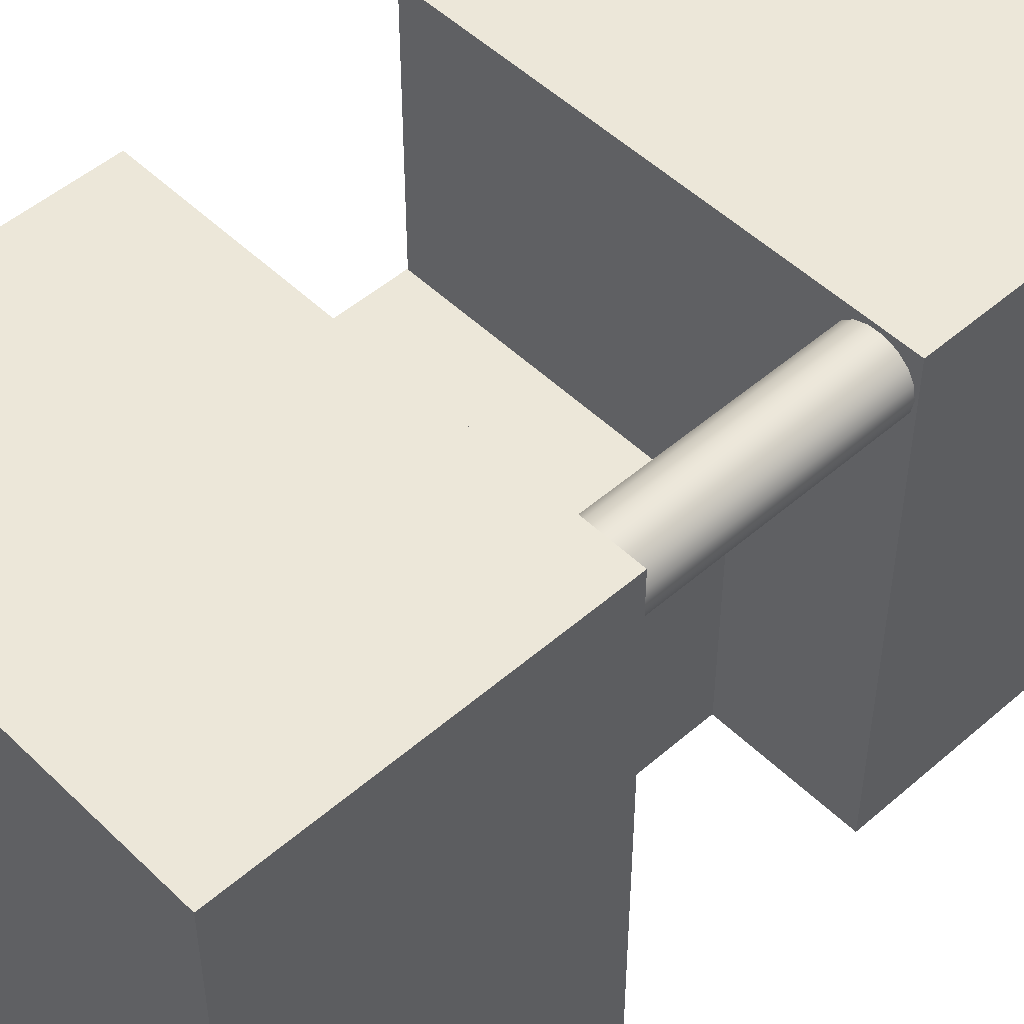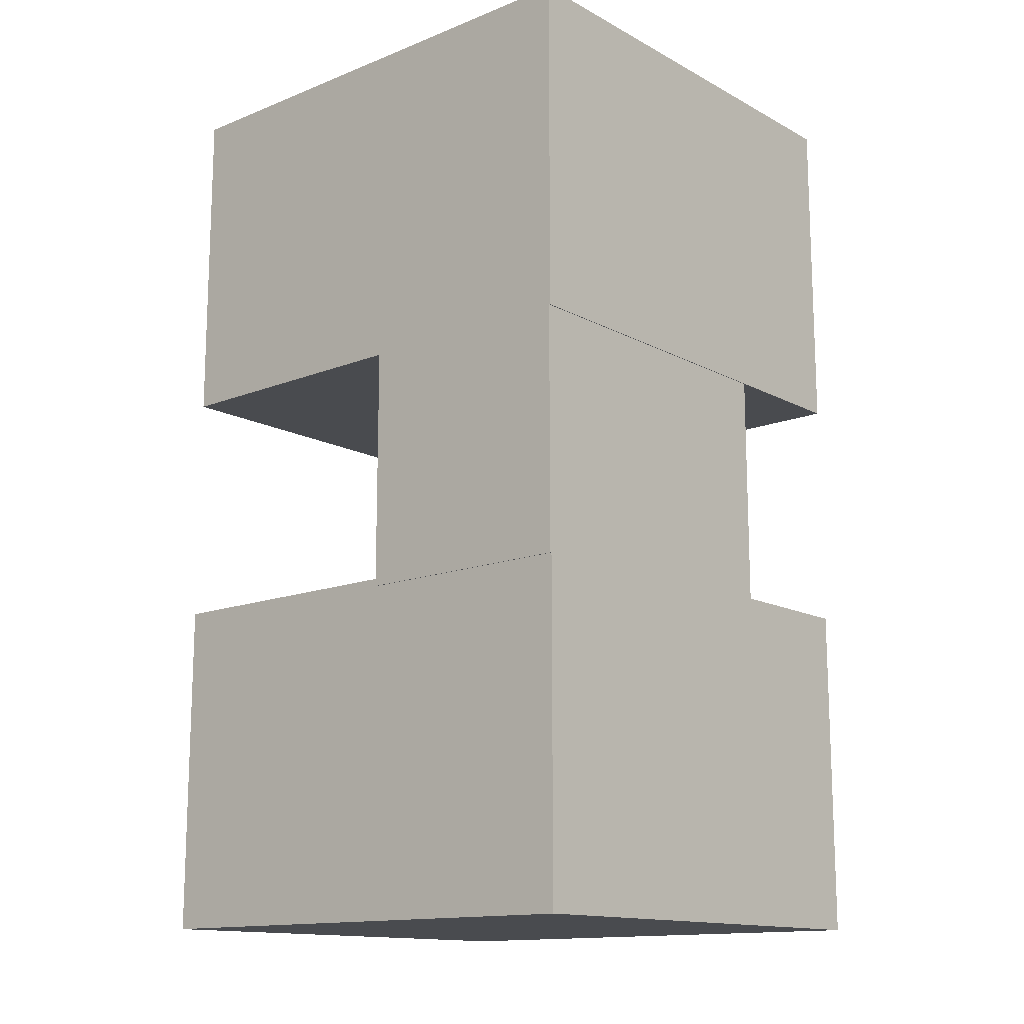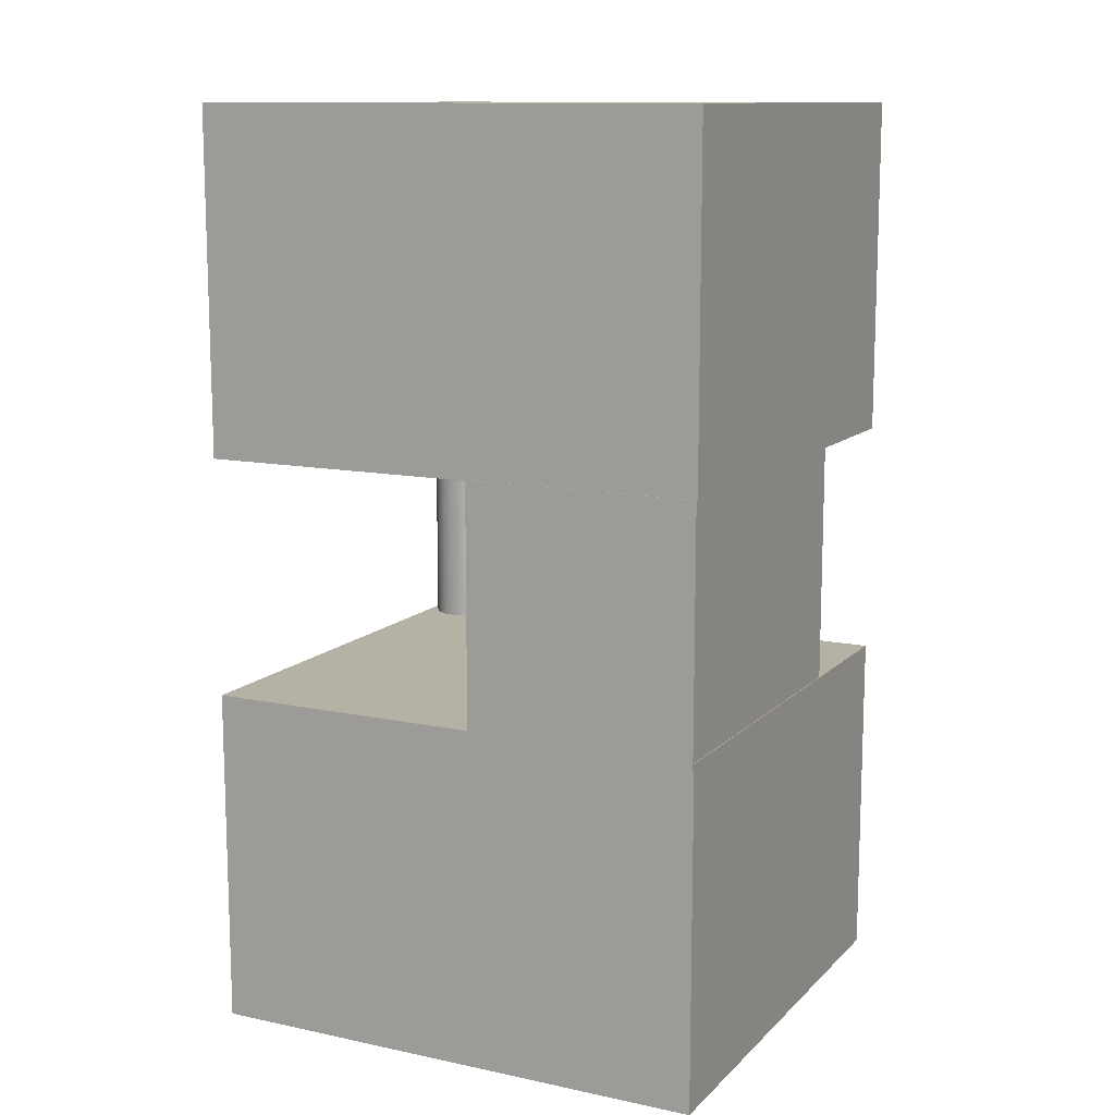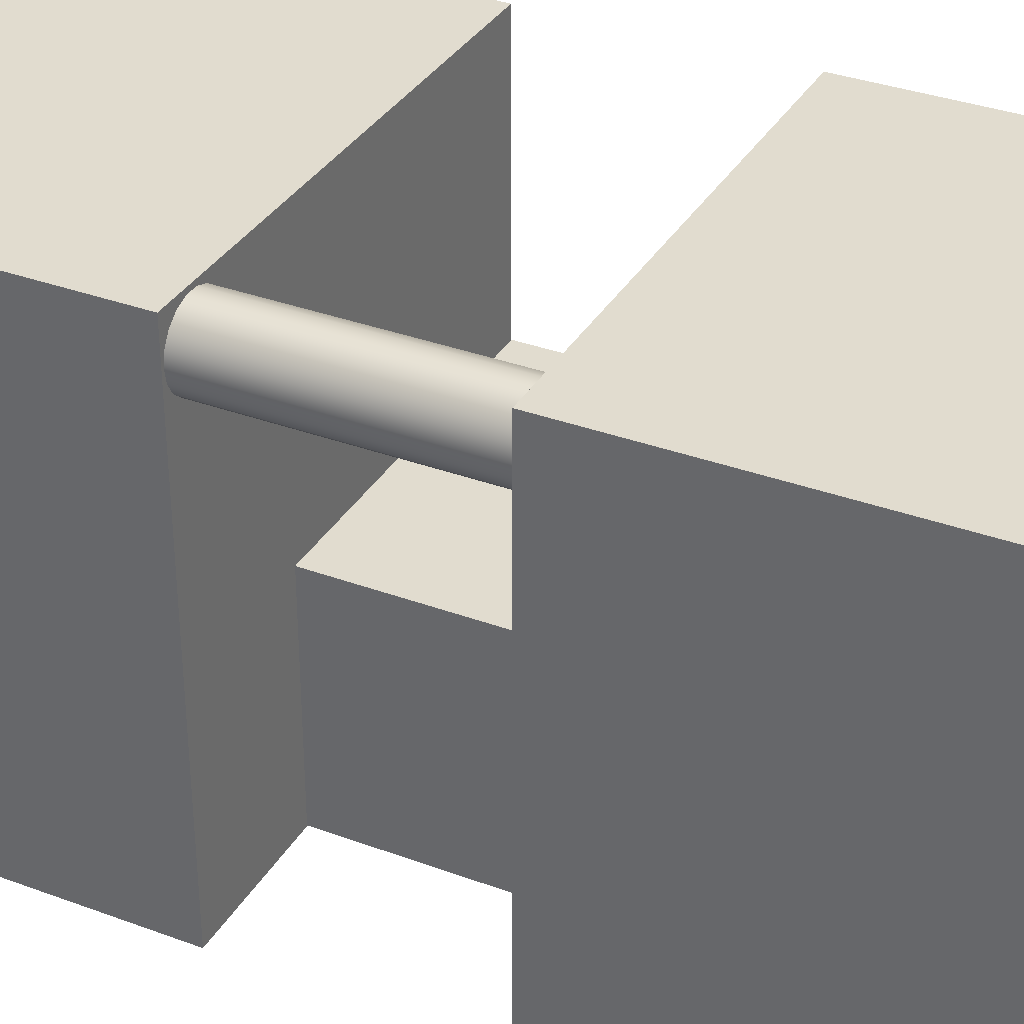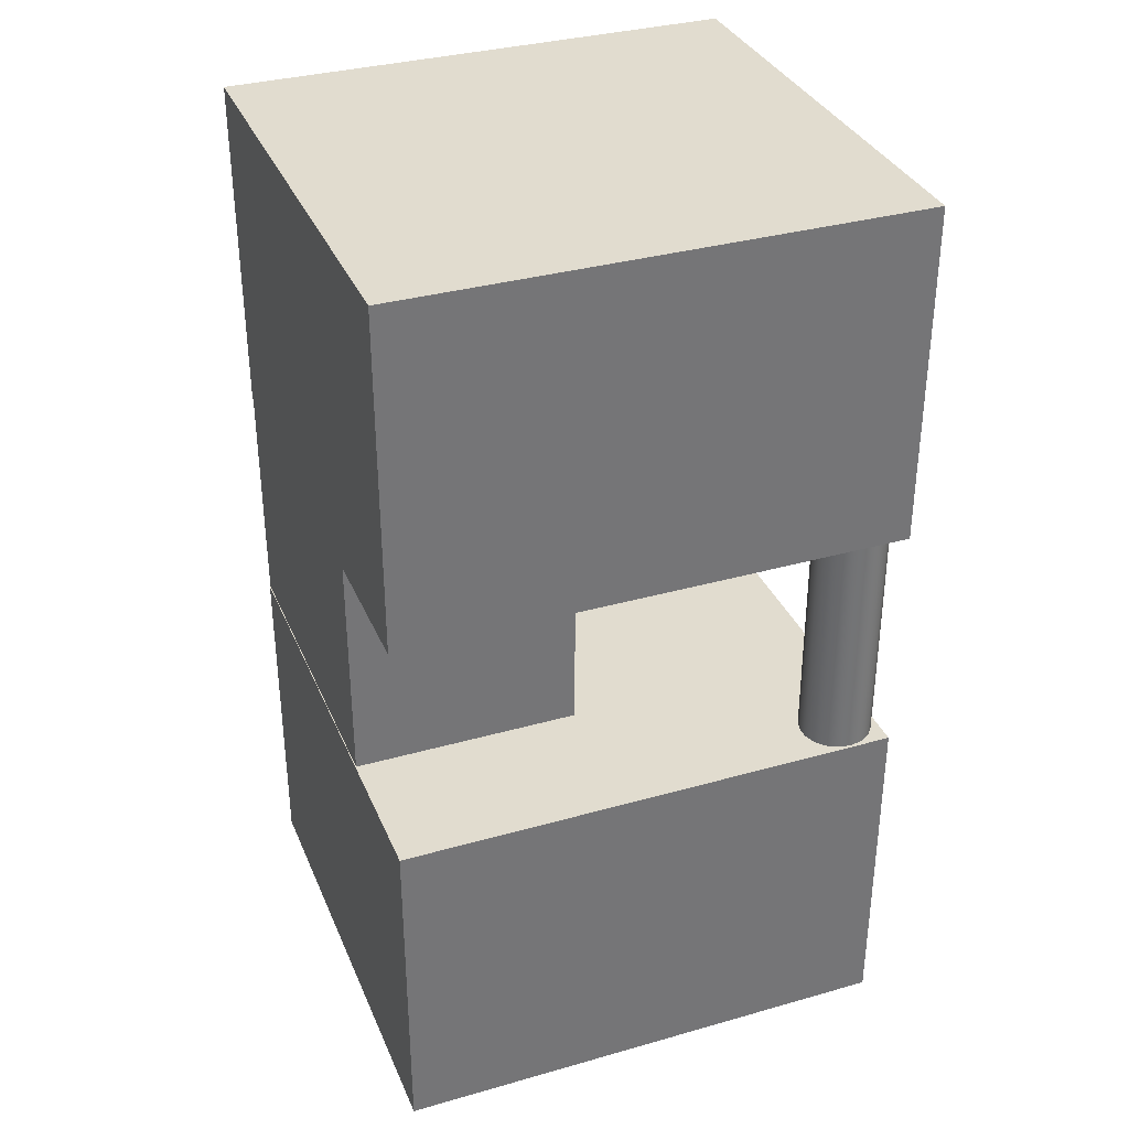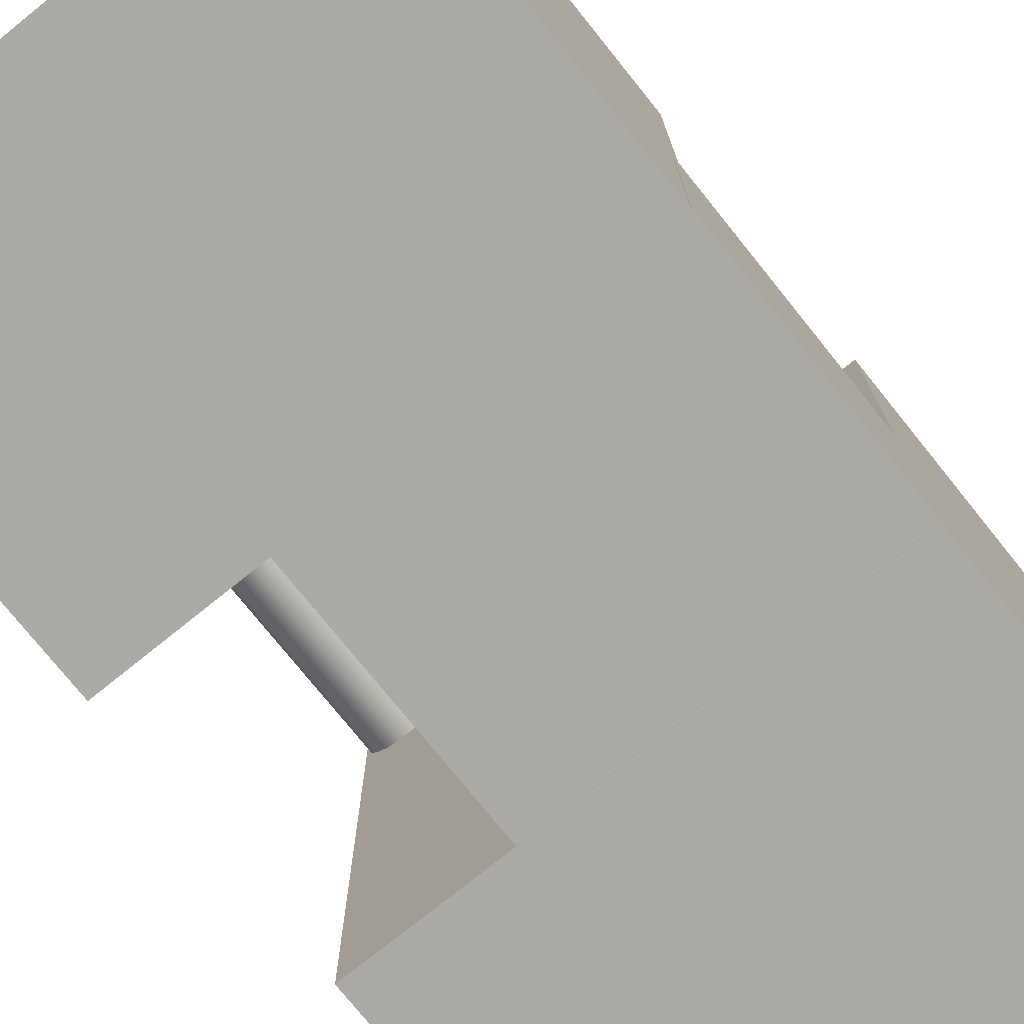
<metadata>
{"format":"obj","ext":"obj","renderer":"f3d","projection":"perspective","resolution":1024,"background":"white","views":[{"elev":50.2,"azim":-133.5,"up":"+Z"},{"elev":-14.2,"azim":130.9,"up":"+Y"},{"elev":12.0,"azim":116.5,"up":"+Y"},{"elev":34.4,"azim":-63.5,"up":"+Z"},{"elev":34.3,"azim":-110.9,"up":"+Y"},{"elev":-76.1,"azim":38.8,"up":"+Z"}]}
</metadata>
<code>
v  -0.09 0 0.0058
v  -0.09 0 -0.3645
v  0.256 0 -0.3645
v  0.256 0 0.0058
v  -0.09 0.2464 0.0058
v  0.256 0.2464 0.0058
v  0.256 0.2464 -0.3645
v  -0.09 0.2464 -0.3645
o Box001
g Box001
f 1 2 3
f 3 4 1
f 5 6 7
f 7 8 5
f 1 4 6
f 6 5 1
f 4 3 7
f 7 6 4
f 3 2 8
f 8 7 3
f 2 1 5
f 5 8 2
v  0.0159 0.2409 -0.197
v  0.0159 0.2409 -0.3639
v  0.2565 0.2409 -0.3639
v  0.2565 0.2409 -0.197
v  0.0159 0.4202 -0.197
v  0.2565 0.4202 -0.197
v  0.2565 0.4202 -0.3639
v  0.0159 0.4202 -0.3639
o Box002
g Box002
f 9 10 11
f 11 12 9
f 13 14 15
f 15 16 13
f 9 12 14
f 14 13 9
f 12 11 15
f 15 14 12
f 11 10 16
f 16 15 11
f 10 9 13
f 13 16 10
v  -0.09 0.4196 0.0058
v  -0.09 0.4196 -0.3645
v  0.256 0.4196 -0.3645
v  0.256 0.4196 0.0058
v  -0.09 0.6659 0.0058
v  0.256 0.6659 0.0058
v  0.256 0.6659 -0.3645
v  -0.09 0.6659 -0.3645
o Box003
g Box003
f 17 18 19
f 19 20 17
f 21 22 23
f 23 24 21
f 17 20 22
f 22 21 17
f 20 19 23
f 23 22 20
f 19 18 24
f 24 23 19
f 18 17 21
f 21 24 18
v  -0.0617 0.2184 -0.0239
v  -0.0369 0.2184 -0.0329
v  -0.0353 0.2184 -0.0239
v  -0.0415 0.2184 -0.0409
v  -0.0485 0.2184 -0.0468
v  -0.0571 0.2184 -0.0499
v  -0.0663 0.2184 -0.0499
v  -0.0749 0.2184 -0.0468
v  -0.082 0.2184 -0.0409
v  -0.0865 0.2184 -0.0329
v  -0.0881 0.2184 -0.0239
v  -0.0865 0.2184 -0.0148
v  -0.082 0.2184 -0.0069
v  -0.0749 0.2184 -0.001
v  -0.0663 0.2184 0.0021
v  -0.0571 0.2184 0.0021
v  -0.0485 0.2184 -0.001
v  -0.0415 0.2184 -0.0069
v  -0.0369 0.2184 -0.0148
v  -0.0369 0.2678 -0.0329
v  -0.0353 0.2678 -0.0239
v  -0.0415 0.2678 -0.0409
v  -0.0485 0.2678 -0.0468
v  -0.0571 0.2678 -0.0499
v  -0.0663 0.2678 -0.0499
v  -0.0749 0.2678 -0.0468
v  -0.082 0.2678 -0.0409
v  -0.0865 0.2678 -0.0329
v  -0.0881 0.2678 -0.0239
v  -0.0865 0.2678 -0.0148
v  -0.082 0.2678 -0.0069
v  -0.0749 0.2678 -0.001
v  -0.0663 0.2678 0.0021
v  -0.0571 0.2678 0.0021
v  -0.0485 0.2678 -0.001
v  -0.0415 0.2678 -0.0069
v  -0.0369 0.2678 -0.0148
v  -0.0369 0.3173 -0.0329
v  -0.0353 0.3173 -0.0239
v  -0.0415 0.3173 -0.0409
v  -0.0485 0.3173 -0.0468
v  -0.0571 0.3173 -0.0499
v  -0.0663 0.3173 -0.0499
v  -0.0749 0.3173 -0.0468
v  -0.082 0.3173 -0.0409
v  -0.0865 0.3173 -0.0329
v  -0.0881 0.3173 -0.0239
v  -0.0865 0.3173 -0.0148
v  -0.082 0.3173 -0.0069
v  -0.0749 0.3173 -0.001
v  -0.0663 0.3173 0.0021
v  -0.0571 0.3173 0.0021
v  -0.0485 0.3173 -0.001
v  -0.0415 0.3173 -0.0069
v  -0.0369 0.3173 -0.0148
v  -0.0369 0.3668 -0.0329
v  -0.0353 0.3668 -0.0239
v  -0.0415 0.3668 -0.0409
v  -0.0485 0.3668 -0.0468
v  -0.0571 0.3668 -0.0499
v  -0.0663 0.3668 -0.0499
v  -0.0749 0.3668 -0.0468
v  -0.082 0.3668 -0.0409
v  -0.0865 0.3668 -0.0329
v  -0.0881 0.3668 -0.0239
v  -0.0865 0.3668 -0.0148
v  -0.082 0.3668 -0.0069
v  -0.0749 0.3668 -0.001
v  -0.0663 0.3668 0.0021
v  -0.0571 0.3668 0.0021
v  -0.0485 0.3668 -0.001
v  -0.0415 0.3668 -0.0069
v  -0.0369 0.3668 -0.0148
v  -0.0369 0.4162 -0.0329
v  -0.0353 0.4162 -0.0239
v  -0.0415 0.4162 -0.0409
v  -0.0485 0.4162 -0.0468
v  -0.0571 0.4162 -0.0499
v  -0.0663 0.4162 -0.0499
v  -0.0749 0.4162 -0.0468
v  -0.082 0.4162 -0.0409
v  -0.0865 0.4162 -0.0329
v  -0.0881 0.4162 -0.0239
v  -0.0865 0.4162 -0.0148
v  -0.082 0.4162 -0.0069
v  -0.0749 0.4162 -0.001
v  -0.0663 0.4162 0.0021
v  -0.0571 0.4162 0.0021
v  -0.0485 0.4162 -0.001
v  -0.0415 0.4162 -0.0069
v  -0.0369 0.4162 -0.0148
v  -0.0369 0.4657 -0.0329
v  -0.0353 0.4657 -0.0239
v  -0.0415 0.4657 -0.0409
v  -0.0485 0.4657 -0.0468
v  -0.0571 0.4657 -0.0499
v  -0.0663 0.4657 -0.0499
v  -0.0749 0.4657 -0.0468
v  -0.082 0.4657 -0.0409
v  -0.0865 0.4657 -0.0329
v  -0.0881 0.4657 -0.0239
v  -0.0865 0.4657 -0.0148
v  -0.082 0.4657 -0.0069
v  -0.0749 0.4657 -0.001
v  -0.0663 0.4657 0.0021
v  -0.0571 0.4657 0.0021
v  -0.0485 0.4657 -0.001
v  -0.0415 0.4657 -0.0069
v  -0.0369 0.4657 -0.0148
v  -0.0617 0.4657 -0.0239
o Cylinder001
g Cylinder001
f 25 26 27
f 25 28 26
f 25 29 28
f 25 30 29
f 25 31 30
f 25 32 31
f 25 33 32
f 25 34 33
f 25 35 34
f 25 36 35
f 25 37 36
f 25 38 37
f 25 39 38
f 25 40 39
f 25 41 40
f 25 42 41
f 25 43 42
f 25 27 43
f 27 44 45
f 27 26 44
f 26 46 44
f 26 28 46
f 28 47 46
f 28 29 47
f 29 48 47
f 29 30 48
f 30 49 48
f 30 31 49
f 31 50 49
f 31 32 50
f 32 51 50
f 32 33 51
f 33 52 51
f 33 34 52
f 34 53 52
f 34 35 53
f 35 54 53
f 35 36 54
f 36 55 54
f 36 37 55
f 37 56 55
f 37 38 56
f 38 57 56
f 38 39 57
f 39 58 57
f 39 40 58
f 40 59 58
f 40 41 59
f 41 60 59
f 41 42 60
f 42 61 60
f 42 43 61
f 43 45 61
f 43 27 45
f 45 62 63
f 45 44 62
f 44 64 62
f 44 46 64
f 46 65 64
f 46 47 65
f 47 66 65
f 47 48 66
f 48 67 66
f 48 49 67
f 49 68 67
f 49 50 68
f 50 69 68
f 50 51 69
f 51 70 69
f 51 52 70
f 52 71 70
f 52 53 71
f 53 72 71
f 53 54 72
f 54 73 72
f 54 55 73
f 55 74 73
f 55 56 74
f 56 75 74
f 56 57 75
f 57 76 75
f 57 58 76
f 58 77 76
f 58 59 77
f 59 78 77
f 59 60 78
f 60 79 78
f 60 61 79
f 61 63 79
f 61 45 63
f 63 80 81
f 63 62 80
f 62 82 80
f 62 64 82
f 64 83 82
f 64 65 83
f 65 84 83
f 65 66 84
f 66 85 84
f 66 67 85
f 67 86 85
f 67 68 86
f 68 87 86
f 68 69 87
f 69 88 87
f 69 70 88
f 70 89 88
f 70 71 89
f 71 90 89
f 71 72 90
f 72 91 90
f 72 73 91
f 73 92 91
f 73 74 92
f 74 93 92
f 74 75 93
f 75 94 93
f 75 76 94
f 76 95 94
f 76 77 95
f 77 96 95
f 77 78 96
f 78 97 96
f 78 79 97
f 79 81 97
f 79 63 81
f 81 98 99
f 81 80 98
f 80 100 98
f 80 82 100
f 82 101 100
f 82 83 101
f 83 102 101
f 83 84 102
f 84 103 102
f 84 85 103
f 85 104 103
f 85 86 104
f 86 105 104
f 86 87 105
f 87 106 105
f 87 88 106
f 88 107 106
f 88 89 107
f 89 108 107
f 89 90 108
f 90 109 108
f 90 91 109
f 91 110 109
f 91 92 110
f 92 111 110
f 92 93 111
f 93 112 111
f 93 94 112
f 94 113 112
f 94 95 113
f 95 114 113
f 95 96 114
f 96 115 114
f 96 97 115
f 97 99 115
f 97 81 99
f 99 116 117
f 99 98 116
f 98 118 116
f 98 100 118
f 100 119 118
f 100 101 119
f 101 120 119
f 101 102 120
f 102 121 120
f 102 103 121
f 103 122 121
f 103 104 122
f 104 123 122
f 104 105 123
f 105 124 123
f 105 106 124
f 106 125 124
f 106 107 125
f 107 126 125
f 107 108 126
f 108 127 126
f 108 109 127
f 109 128 127
f 109 110 128
f 110 129 128
f 110 111 129
f 111 130 129
f 111 112 130
f 112 131 130
f 112 113 131
f 113 132 131
f 113 114 132
f 114 133 132
f 114 115 133
f 115 117 133
f 115 99 117
f 134 117 116
f 134 116 118
f 134 118 119
f 134 119 120
f 134 120 121
f 134 121 122
f 134 122 123
f 134 123 124
f 134 124 125
f 134 125 126
f 134 126 127
f 134 127 128
f 134 128 129
f 134 129 130
f 134 130 131
f 134 131 132
f 134 132 133
f 134 133 117

</code>
